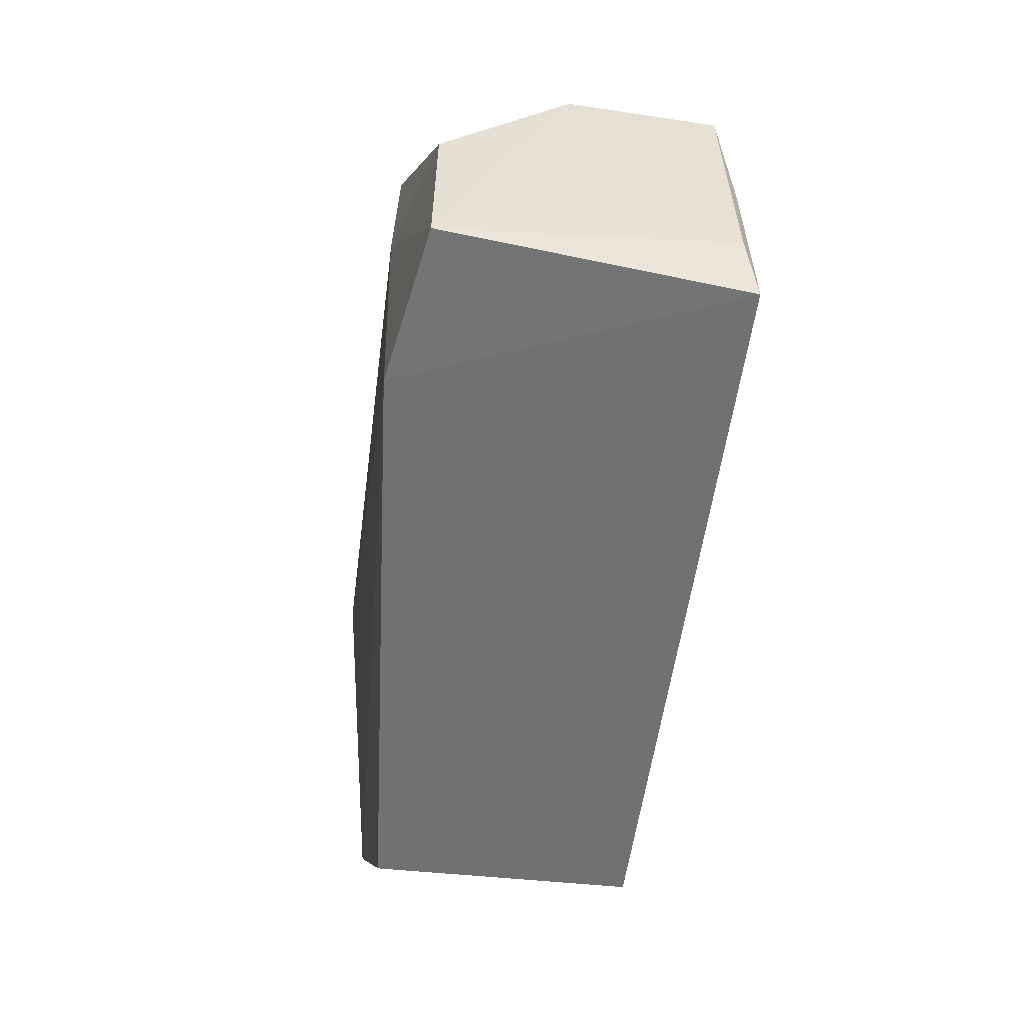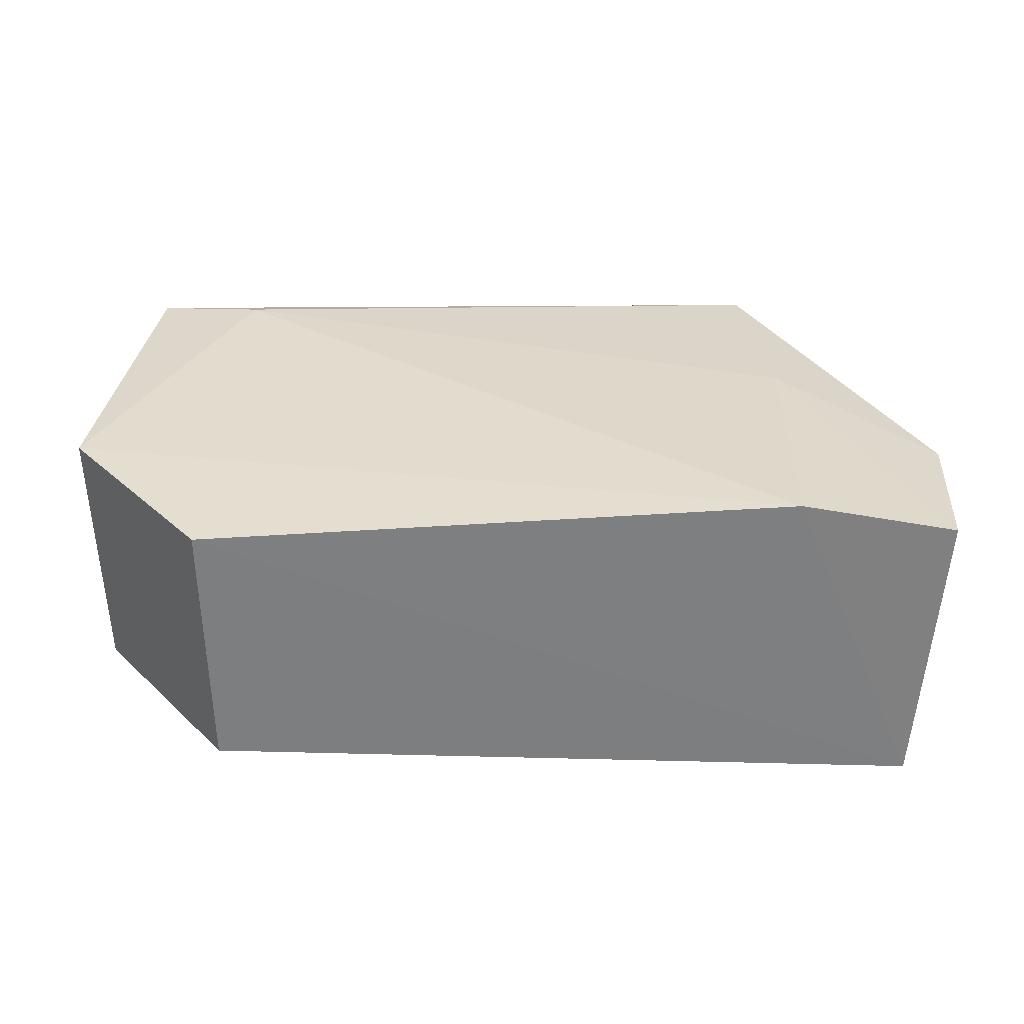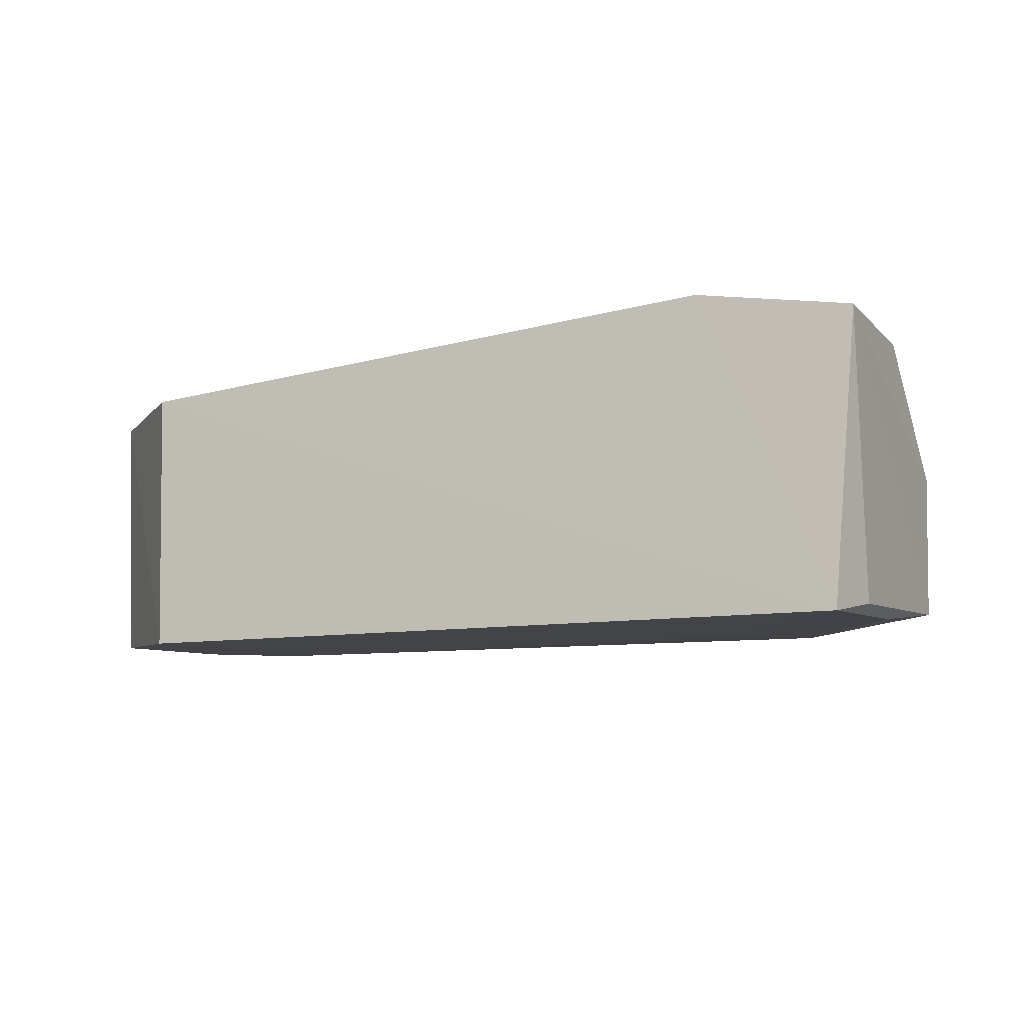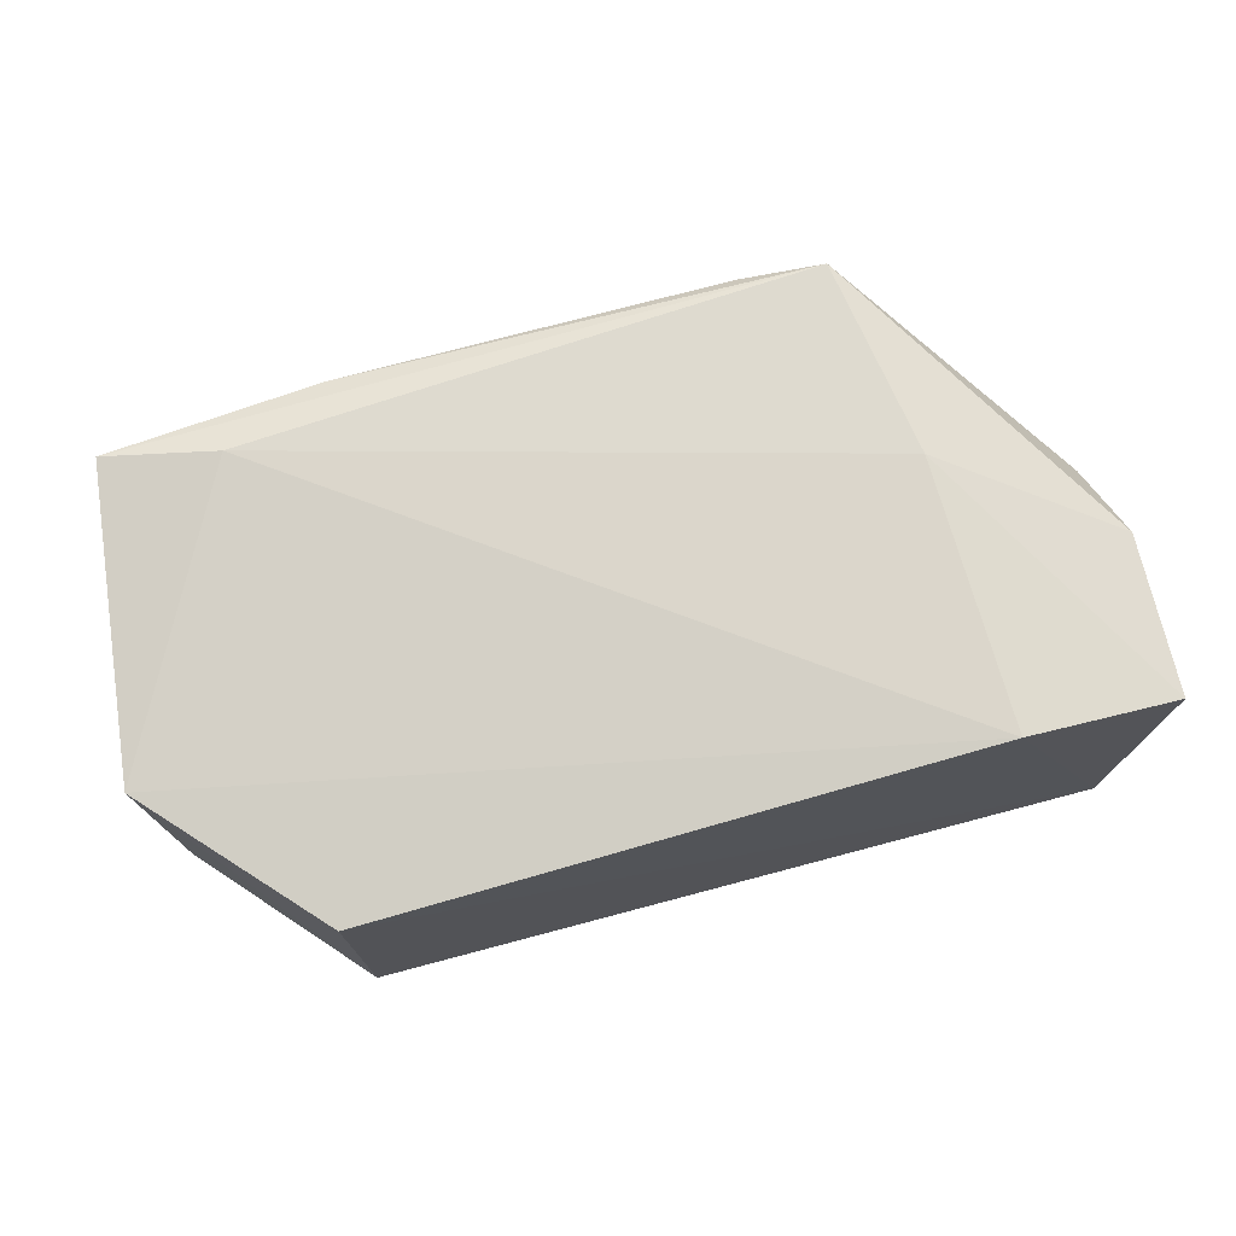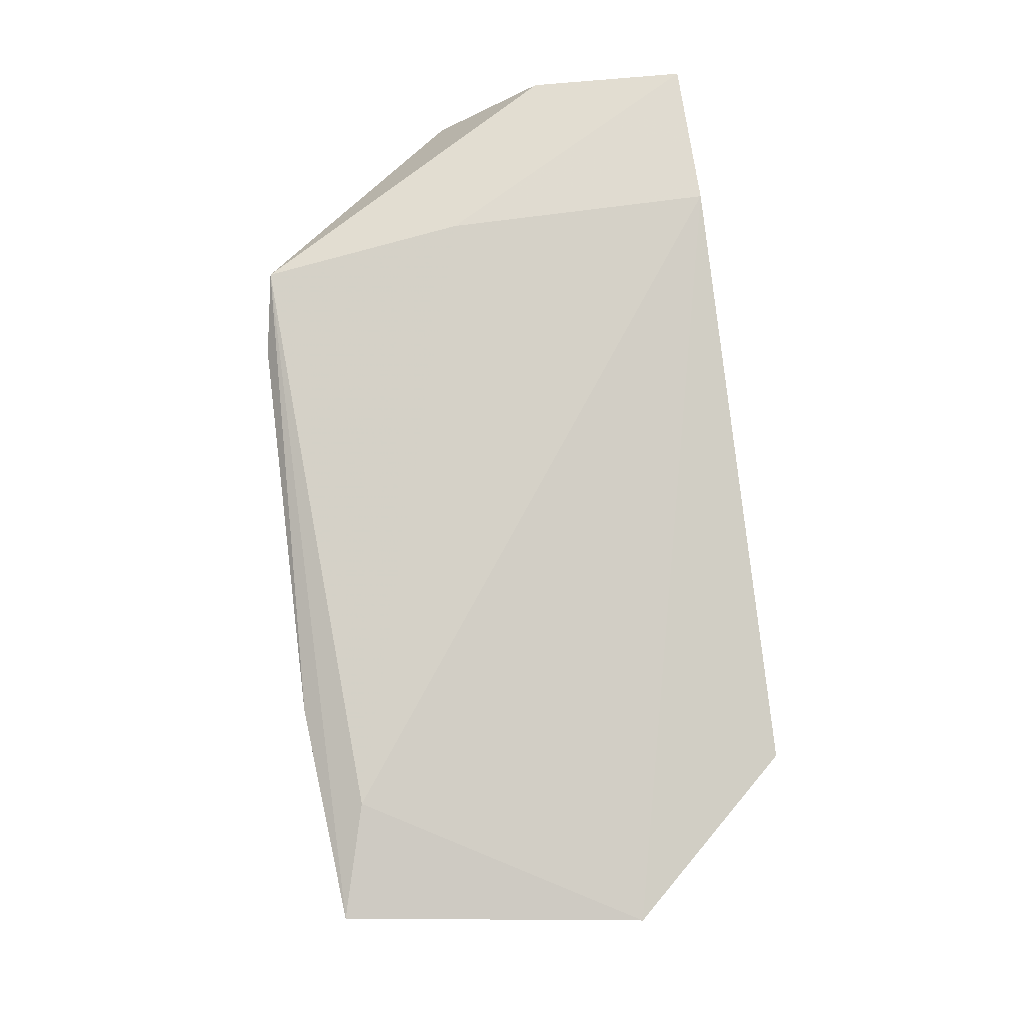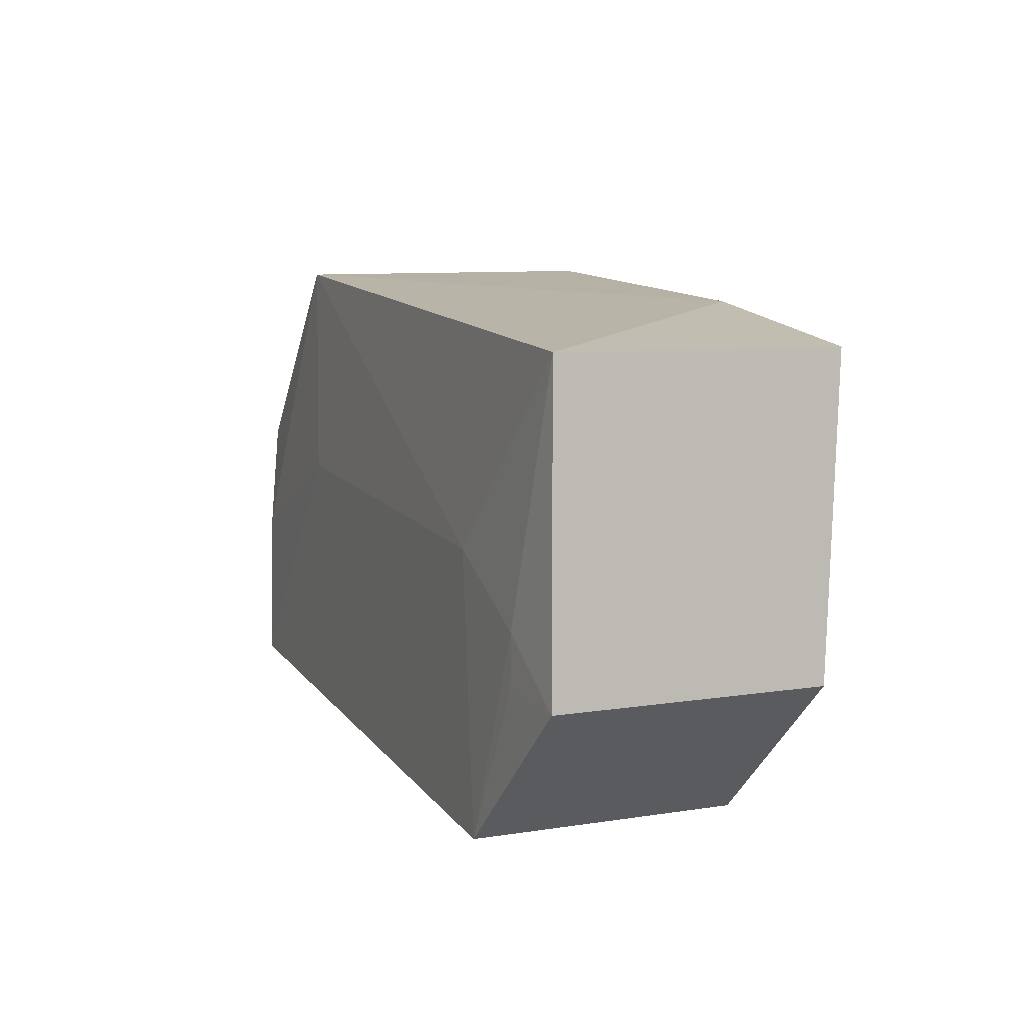
<metadata>
{"format":"obj","ext":"obj","renderer":"f3d","projection":"perspective","resolution":1024,"background":"white","views":[{"elev":-55.0,"azim":82.4,"up":"+Y"},{"elev":30.4,"azim":2.3,"up":"+Z"},{"elev":-10.1,"azim":22.8,"up":"+Z"},{"elev":72.0,"azim":-14.8,"up":"+Z"},{"elev":79.3,"azim":-96.7,"up":"+Z"},{"elev":11.5,"azim":-111.9,"up":"+Y"}]}
</metadata>
<code>
v 0.02187 0.1151 0.02749
v 0.0373 0.07684 0.02518
v 0.03824 0.09848 0.003578
v -0.03261 0.1146 0.004271
v -0.03686 0.08961 0.02415
v 0.02392 0.1157 0.003955
v 0.03775 0.08976 0.02508
v 0.02473 0.07663 0.02726
v -0.03375 0.1141 0.02658
v -0.02401 0.07642 0.001537
v 0.03848 0.09857 0.0152
v 0.02433 0.09852 0.02779
v -0.03592 0.08955 0.002874
v -0.01628 0.1159 0.02609
v -0.02464 0.1118 0.02764
v -0.02453 0.0764 0.02308
v 0.03537 0.07654 0.001601
v -0.01968 0.09815 0.002368
v 0.01524 0.1161 0.02626
v 0.03675 0.08149 0.002609
v 0.03654 0.08945 0.002298
v -0.0294 0.09396 0.002429
v 0.01952 0.09815 0.002456
v -0.02963 0.0896 0.002301
f 11 6 1
f 11 3 6
f 11 1 7
f 11 7 2
f 11 2 3
f 12 7 1
f 12 8 2
f 12 2 7
f 13 9 4
f 13 5 9
f 13 10 5
f 14 6 4
f 14 4 9
f 14 9 1
f 15 9 5
f 15 5 8
f 15 8 12
f 15 12 1
f 15 1 9
f 16 8 5
f 16 5 10
f 17 2 8
f 17 16 10
f 17 8 16
f 18 4 6
f 18 17 10
f 19 14 1
f 19 1 6
f 19 6 14
f 20 3 2
f 20 2 17
f 21 6 3
f 21 20 17
f 21 3 20
f 22 13 4
f 22 4 18
f 22 18 10
f 23 18 6
f 23 6 21
f 23 21 17
f 23 17 18
f 24 22 10
f 24 10 13
f 24 13 22

</code>
